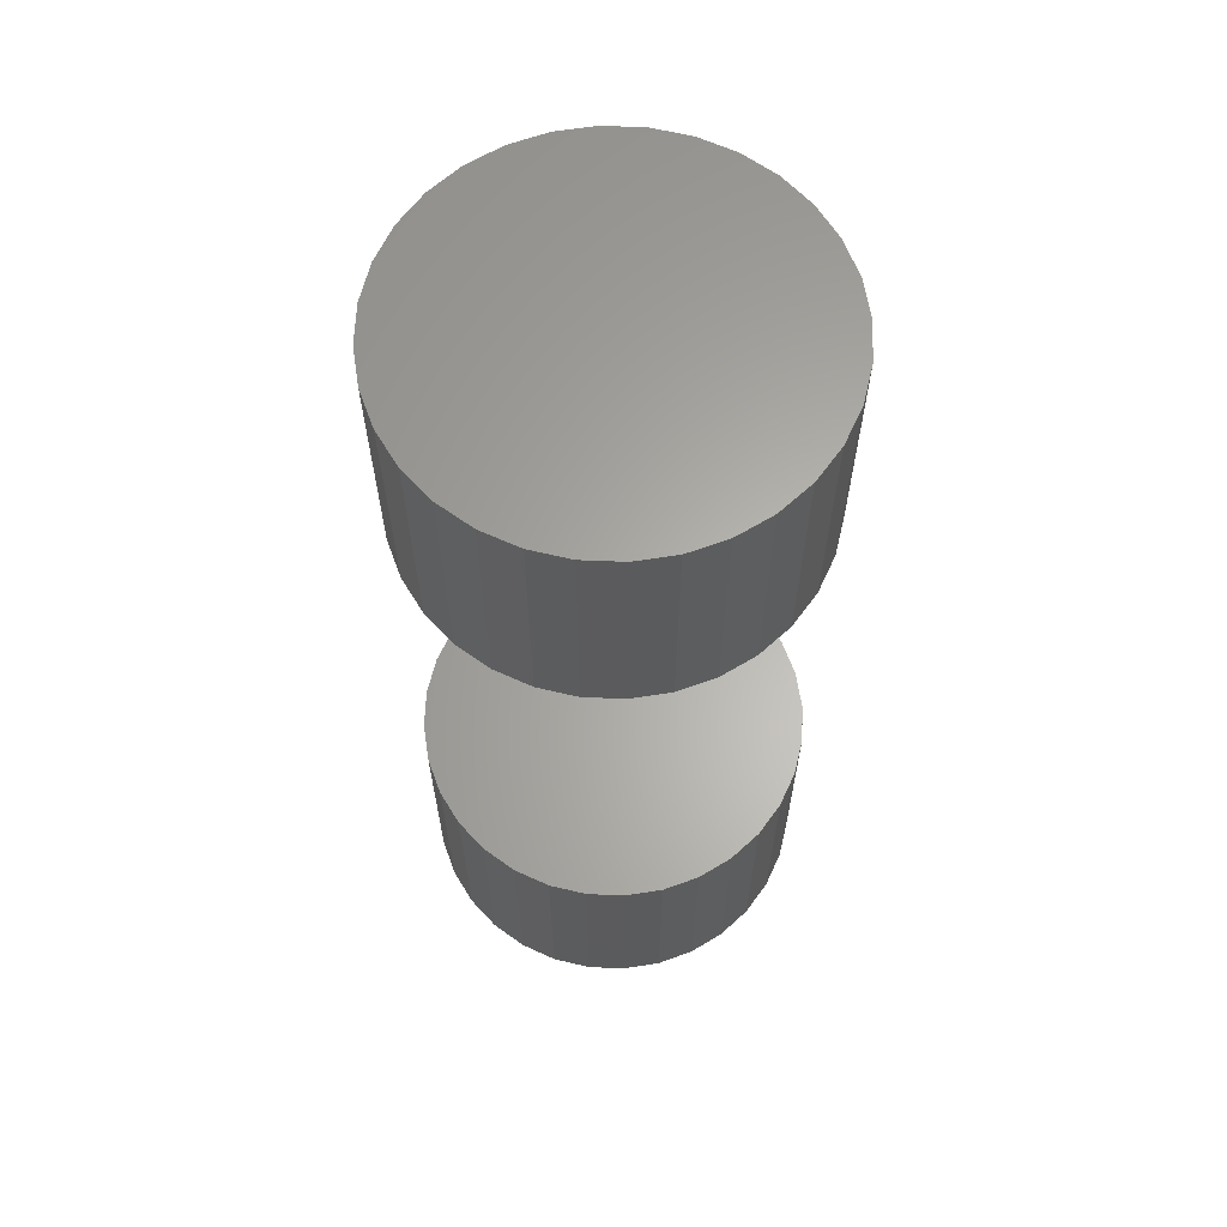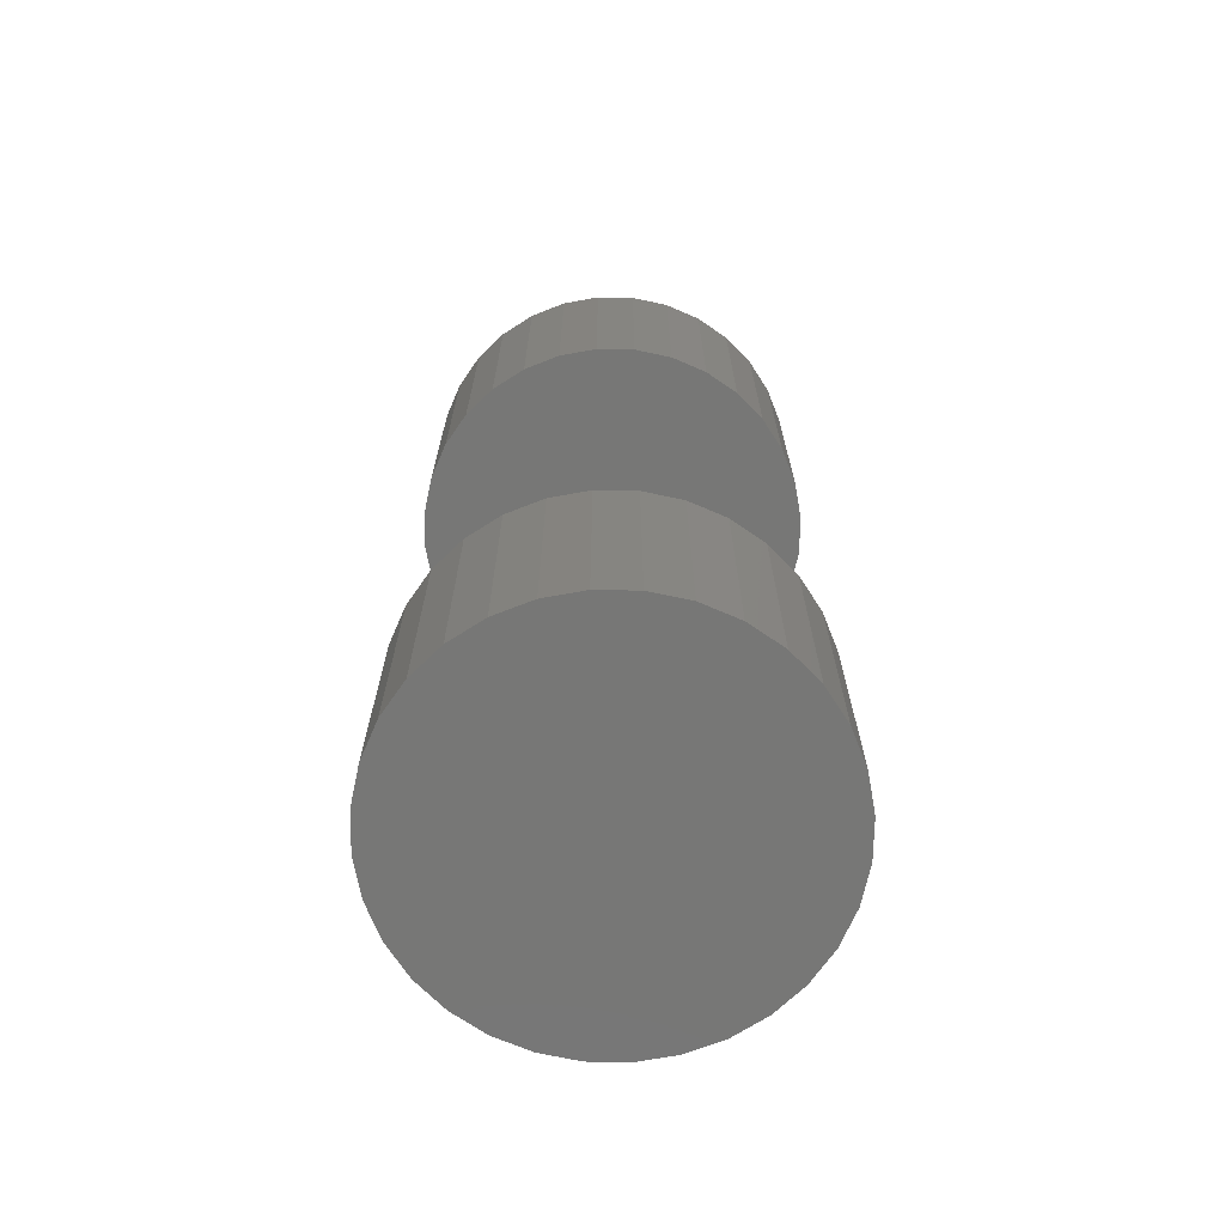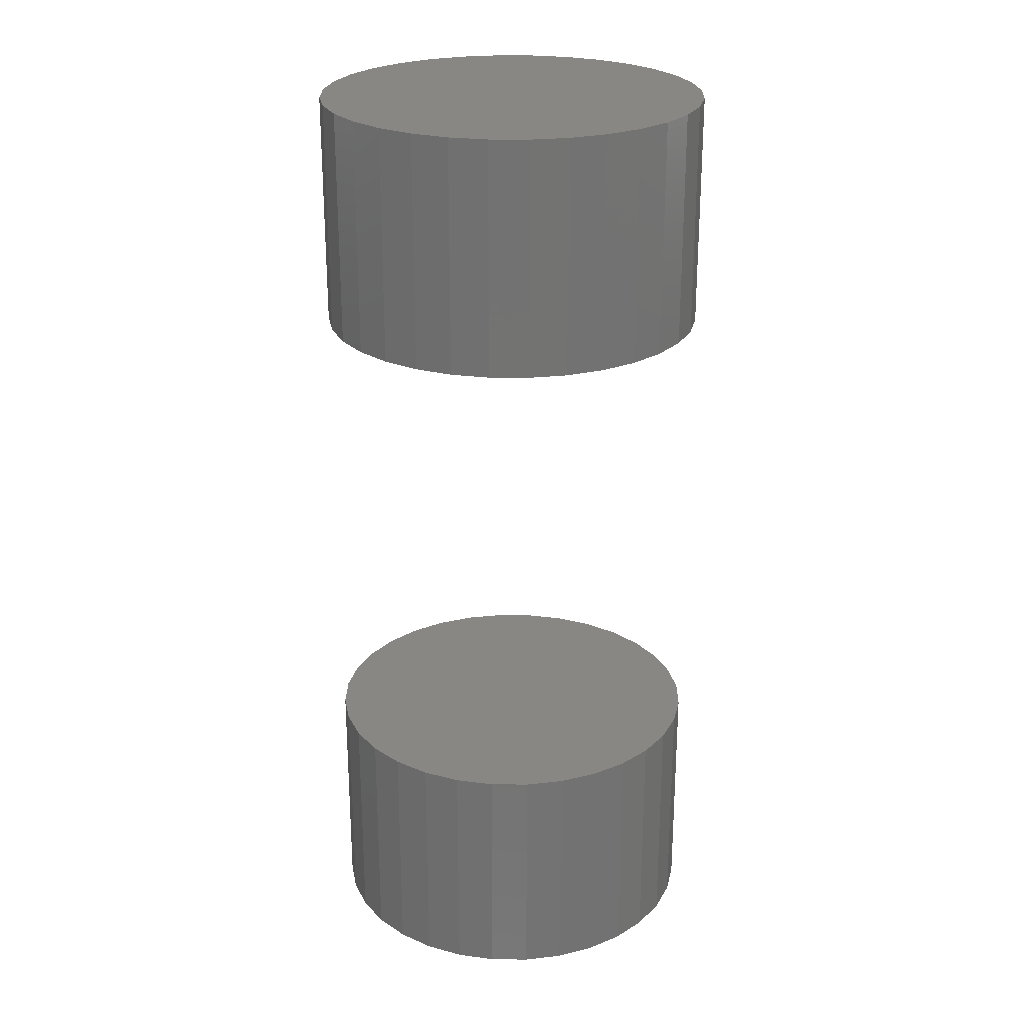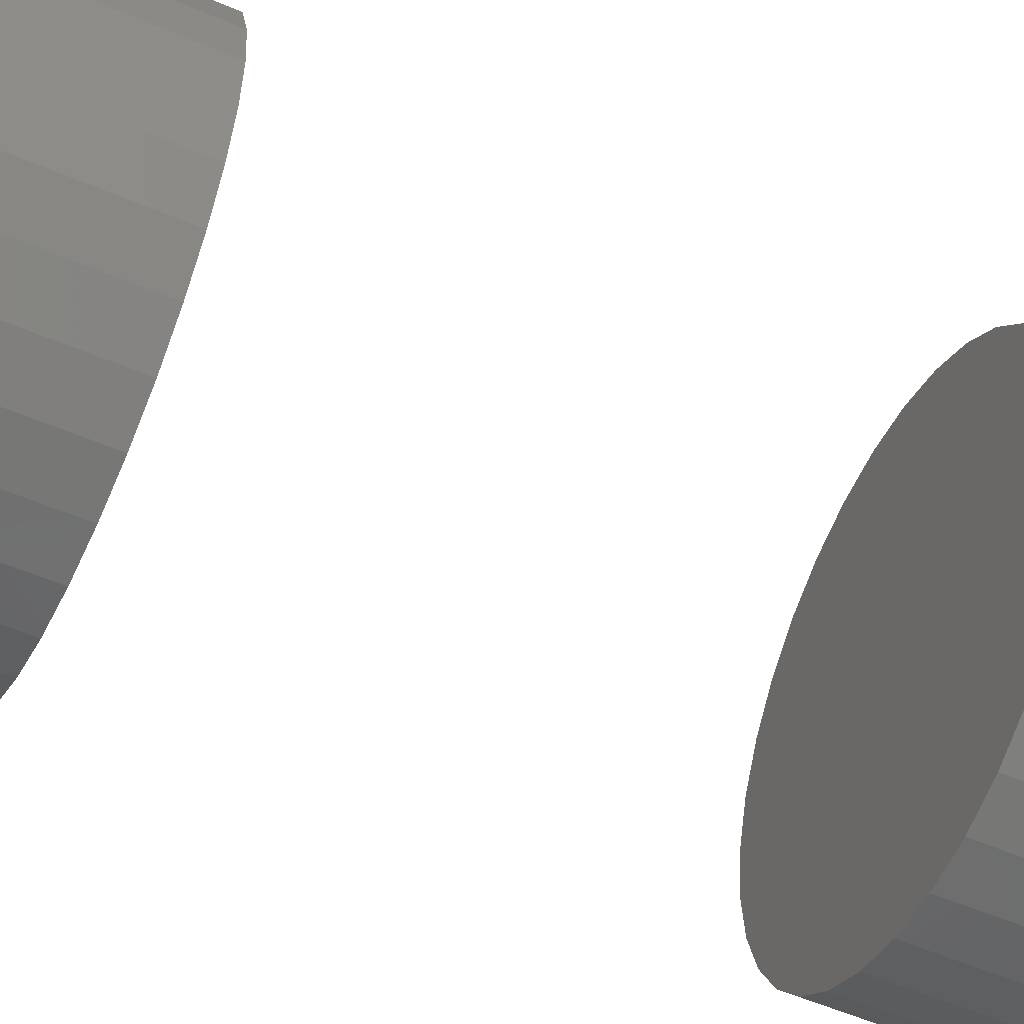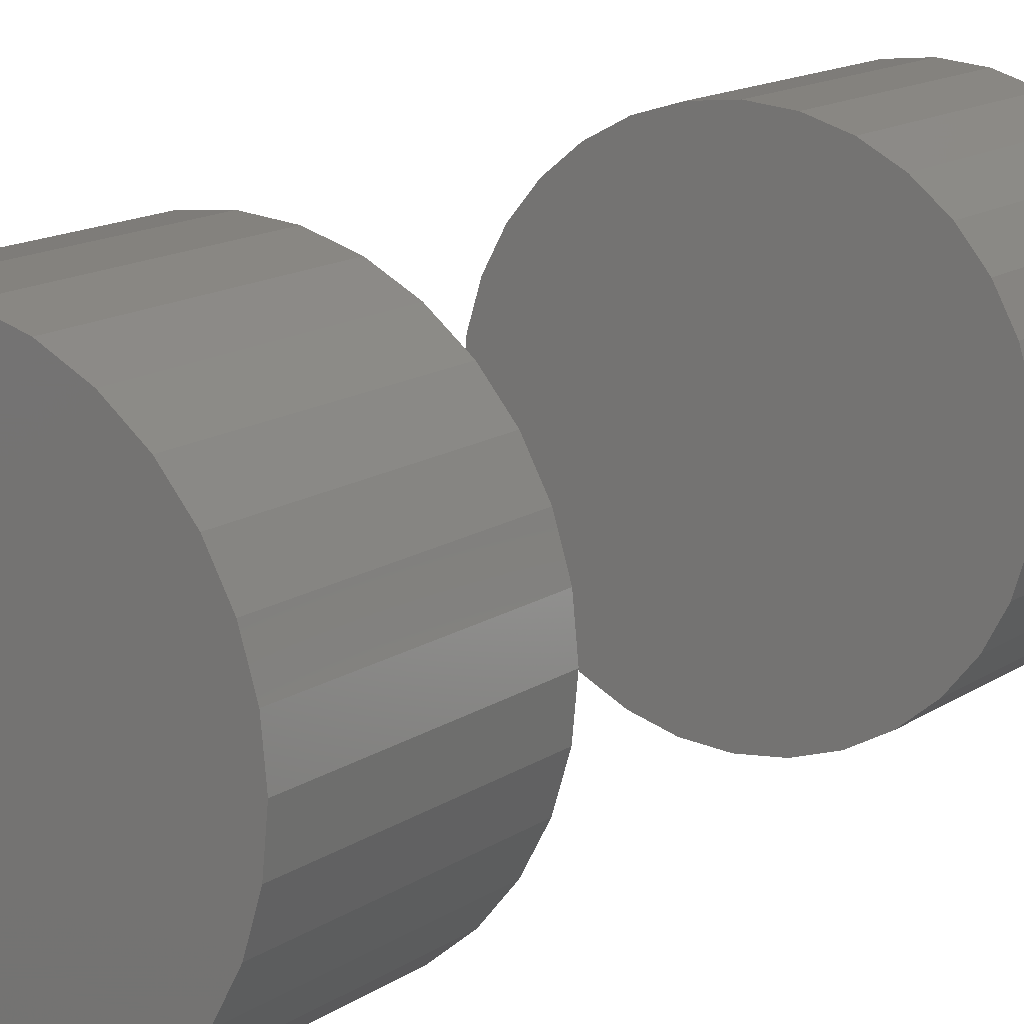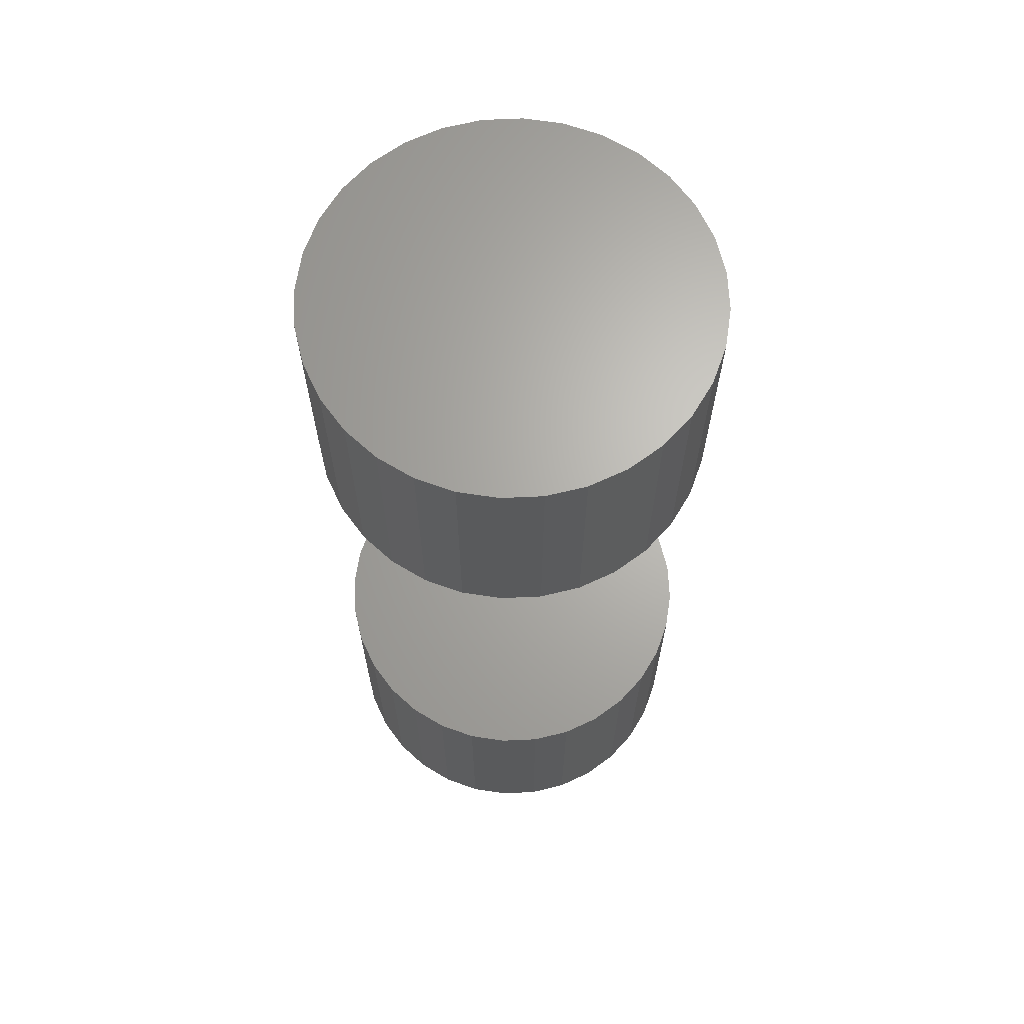
<metadata>
{"format":"stl","ext":"stl","renderer":"f3d","projection":"perspective","resolution":1024,"background":"white","views":[{"elev":63.3,"azim":41.7,"up":"+Y"},{"elev":-69.3,"azim":139.7,"up":"+Y"},{"elev":24.9,"azim":51.5,"up":"+Y"},{"elev":-53.9,"azim":65.3,"up":"+Z"},{"elev":13.7,"azim":34.0,"up":"+Z"},{"elev":66.1,"azim":93.0,"up":"+Y"}]}
</metadata>
<code>
# stl→obj: 128 verts, 248 faces
v 0.4895 -0.1328 0.003125
v 0.4895 -0.2656 0.003125
v 0.4916 -0.1328 0.02469
v 0.4916 -0.2656 0.02469
v 0.4979 -0.1328 0.04542
v 0.4979 -0.2656 0.04542
v 0.5081 -0.1328 0.06453
v 0.5081 -0.2656 0.06453
v 0.5218 -0.1328 0.08128
v 0.5218 -0.2656 0.08128
v 0.5386 -0.1328 0.09502
v 0.5386 -0.2656 0.09502
v 0.5577 -0.1328 0.1052
v 0.5577 -0.2656 0.1052
v 0.5784 -0.1328 0.1115
v 0.5784 -0.2656 0.1115
v 0.6 -0.1328 0.1137
v 0.6 -0.2656 0.1137
v 0.6216 -0.1328 0.1115
v 0.6216 -0.2656 0.1115
v 0.6423 -0.1328 0.1052
v 0.6423 -0.2656 0.1052
v 0.6614 -0.1328 0.09502
v 0.6614 -0.2656 0.09502
v 0.6782 -0.1328 0.08128
v 0.6782 -0.2656 0.08128
v 0.6919 -0.1328 0.06453
v 0.6919 -0.2656 0.06453
v 0.7021 -0.1328 0.04542
v 0.7021 -0.2656 0.04542
v 0.7084 -0.1328 0.02469
v 0.7084 -0.2656 0.02469
v 0.7105 -0.1328 0.003125
v 0.7105 -0.2656 0.003125
v 0.4895 0.2656 0.003125
v 0.4895 0.1328 0.003125
v 0.4916 0.2656 0.02469
v 0.4916 0.1328 0.02469
v 0.4979 0.2656 0.04542
v 0.4979 0.1328 0.04542
v 0.5081 0.2656 0.06453
v 0.5081 0.1328 0.06453
v 0.5218 0.2656 0.08128
v 0.5218 0.1328 0.08128
v 0.5386 0.2656 0.09502
v 0.5386 0.1328 0.09502
v 0.5577 0.2656 0.1052
v 0.5577 0.1328 0.1052
v 0.5784 0.2656 0.1115
v 0.5784 0.1328 0.1115
v 0.6 0.2656 0.1137
v 0.6 0.1328 0.1137
v 0.6216 0.2656 0.1115
v 0.6216 0.1328 0.1115
v 0.6423 0.2656 0.1052
v 0.6423 0.1328 0.1052
v 0.6614 0.2656 0.09502
v 0.6614 0.1328 0.09502
v 0.6782 0.2656 0.08128
v 0.6782 0.1328 0.08128
v 0.6919 0.2656 0.06453
v 0.6919 0.1328 0.06453
v 0.7021 0.2656 0.04542
v 0.7021 0.1328 0.04542
v 0.7084 0.2656 0.02469
v 0.7084 0.1328 0.02469
v 0.7105 0.2656 0.003125
v 0.7105 0.1328 0.003125
v 0.7084 -0.1328 -0.01844
v 0.7084 -0.2656 -0.01844
v 0.7021 -0.1328 -0.03917
v 0.7021 -0.2656 -0.03917
v 0.6919 -0.1328 -0.05828
v 0.6919 -0.2656 -0.05828
v 0.6782 -0.1328 -0.07503
v 0.6782 -0.2656 -0.07503
v 0.6614 -0.1328 -0.08877
v 0.6614 -0.2656 -0.08877
v 0.6423 -0.1328 -0.09899
v 0.6423 -0.2656 -0.09899
v 0.6216 -0.1328 -0.1053
v 0.6216 -0.2656 -0.1053
v 0.6 -0.1328 -0.1074
v 0.6 -0.2656 -0.1074
v 0.5784 -0.1328 -0.1053
v 0.5784 -0.2656 -0.1053
v 0.5577 -0.1328 -0.09899
v 0.5577 -0.2656 -0.09899
v 0.5386 -0.1328 -0.08877
v 0.5386 -0.2656 -0.08877
v 0.5218 -0.1328 -0.07503
v 0.5218 -0.2656 -0.07503
v 0.5081 -0.1328 -0.05828
v 0.5081 -0.2656 -0.05828
v 0.4979 -0.1328 -0.03917
v 0.4979 -0.2656 -0.03917
v 0.4916 -0.1328 -0.01844
v 0.4916 -0.2656 -0.01844
v 0.7084 0.2656 -0.01844
v 0.7084 0.1328 -0.01844
v 0.7021 0.2656 -0.03917
v 0.7021 0.1328 -0.03917
v 0.6919 0.2656 -0.05828
v 0.6919 0.1328 -0.05828
v 0.6782 0.2656 -0.07503
v 0.6782 0.1328 -0.07503
v 0.6614 0.2656 -0.08877
v 0.6614 0.1328 -0.08877
v 0.6423 0.2656 -0.09899
v 0.6423 0.1328 -0.09899
v 0.6216 0.2656 -0.1053
v 0.6216 0.1328 -0.1053
v 0.6 0.2656 -0.1074
v 0.6 0.1328 -0.1074
v 0.5784 0.2656 -0.1053
v 0.5784 0.1328 -0.1053
v 0.5577 0.2656 -0.09899
v 0.5577 0.1328 -0.09899
v 0.5386 0.2656 -0.08877
v 0.5386 0.1328 -0.08877
v 0.5218 0.2656 -0.07503
v 0.5218 0.1328 -0.07503
v 0.5081 0.2656 -0.05828
v 0.5081 0.1328 -0.05828
v 0.4979 0.2656 -0.03917
v 0.4979 0.1328 -0.03917
v 0.4916 0.2656 -0.01844
v 0.4916 0.1328 -0.01844
f 1 2 3
f 3 2 4
f 3 4 5
f 5 4 6
f 5 6 7
f 7 6 8
f 7 8 9
f 9 8 10
f 9 10 11
f 11 10 12
f 11 12 13
f 13 12 14
f 13 14 15
f 15 14 16
f 15 16 17
f 17 16 18
f 17 18 19
f 19 18 20
f 19 20 21
f 21 20 22
f 21 22 23
f 23 22 24
f 23 24 25
f 25 24 26
f 25 26 27
f 27 26 28
f 27 28 29
f 29 28 30
f 29 30 31
f 31 30 32
f 31 32 33
f 33 32 34
f 35 36 37
f 37 36 38
f 37 38 39
f 39 38 40
f 39 40 41
f 41 40 42
f 41 42 43
f 43 42 44
f 43 44 45
f 45 44 46
f 45 46 47
f 47 46 48
f 47 48 49
f 49 48 50
f 49 50 51
f 51 50 52
f 51 52 53
f 53 52 54
f 53 54 55
f 55 54 56
f 55 56 57
f 57 56 58
f 57 58 59
f 59 58 60
f 59 60 61
f 61 60 62
f 61 62 63
f 63 62 64
f 63 64 65
f 65 64 66
f 65 66 67
f 67 66 68
f 33 34 69
f 69 34 70
f 69 70 71
f 71 70 72
f 71 72 73
f 73 72 74
f 73 74 75
f 75 74 76
f 75 76 77
f 77 76 78
f 77 78 79
f 79 78 80
f 79 80 81
f 81 80 82
f 81 82 83
f 83 82 84
f 83 84 85
f 85 84 86
f 85 86 87
f 87 86 88
f 87 88 89
f 89 88 90
f 89 90 91
f 91 90 92
f 91 92 93
f 93 92 94
f 93 94 95
f 95 94 96
f 95 96 97
f 97 96 98
f 97 98 1
f 1 98 2
f 67 68 99
f 99 68 100
f 99 100 101
f 101 100 102
f 101 102 103
f 103 102 104
f 103 104 105
f 105 104 106
f 105 106 107
f 107 106 108
f 107 108 109
f 109 108 110
f 109 110 111
f 111 110 112
f 111 112 113
f 113 112 114
f 113 114 115
f 115 114 116
f 115 116 117
f 117 116 118
f 117 118 119
f 119 118 120
f 119 120 121
f 121 120 122
f 121 122 123
f 123 122 124
f 123 124 125
f 125 124 126
f 125 126 127
f 127 126 128
f 127 128 35
f 35 128 36
f 50 54 52
f 54 50 48
f 54 48 56
f 56 48 46
f 56 46 58
f 108 118 110
f 110 118 116
f 110 116 112
f 112 116 114
f 58 46 60
f 60 46 44
f 60 44 62
f 62 44 42
f 62 42 64
f 64 42 40
f 64 40 66
f 66 40 38
f 66 38 68
f 68 38 36
f 68 36 100
f 100 36 128
f 100 128 102
f 102 128 126
f 102 126 104
f 104 126 124
f 104 124 106
f 106 124 122
f 106 122 108
f 108 122 120
f 108 120 118
f 17 19 15
f 13 15 19
f 21 13 19
f 11 13 21
f 23 11 21
f 79 87 77
f 85 87 79
f 81 85 79
f 83 85 81
f 87 89 77
f 77 89 91
f 77 91 75
f 75 91 93
f 75 93 73
f 73 93 95
f 73 95 71
f 71 95 97
f 71 97 69
f 69 97 1
f 69 1 33
f 33 1 3
f 33 3 31
f 31 3 5
f 31 5 29
f 29 5 7
f 29 7 27
f 27 7 9
f 27 9 25
f 25 9 11
f 25 11 23
f 51 53 49
f 47 49 53
f 55 47 53
f 45 47 55
f 57 45 55
f 109 117 107
f 115 117 109
f 111 115 109
f 113 115 111
f 117 119 107
f 107 119 121
f 107 121 105
f 105 121 123
f 105 123 103
f 103 123 125
f 103 125 101
f 101 125 127
f 101 127 99
f 99 127 35
f 99 35 67
f 67 35 37
f 67 37 65
f 65 37 39
f 65 39 63
f 63 39 41
f 63 41 61
f 61 41 43
f 61 43 59
f 59 43 45
f 59 45 57
f 16 20 18
f 20 16 14
f 20 14 22
f 22 14 12
f 22 12 24
f 78 88 80
f 80 88 86
f 80 86 82
f 82 86 84
f 24 12 26
f 26 12 10
f 26 10 28
f 28 10 8
f 28 8 30
f 30 8 6
f 30 6 32
f 32 6 4
f 32 4 34
f 34 4 2
f 34 2 70
f 70 2 98
f 70 98 72
f 72 98 96
f 72 96 74
f 74 96 94
f 74 94 76
f 76 94 92
f 76 92 78
f 78 92 90
f 78 90 88

</code>
